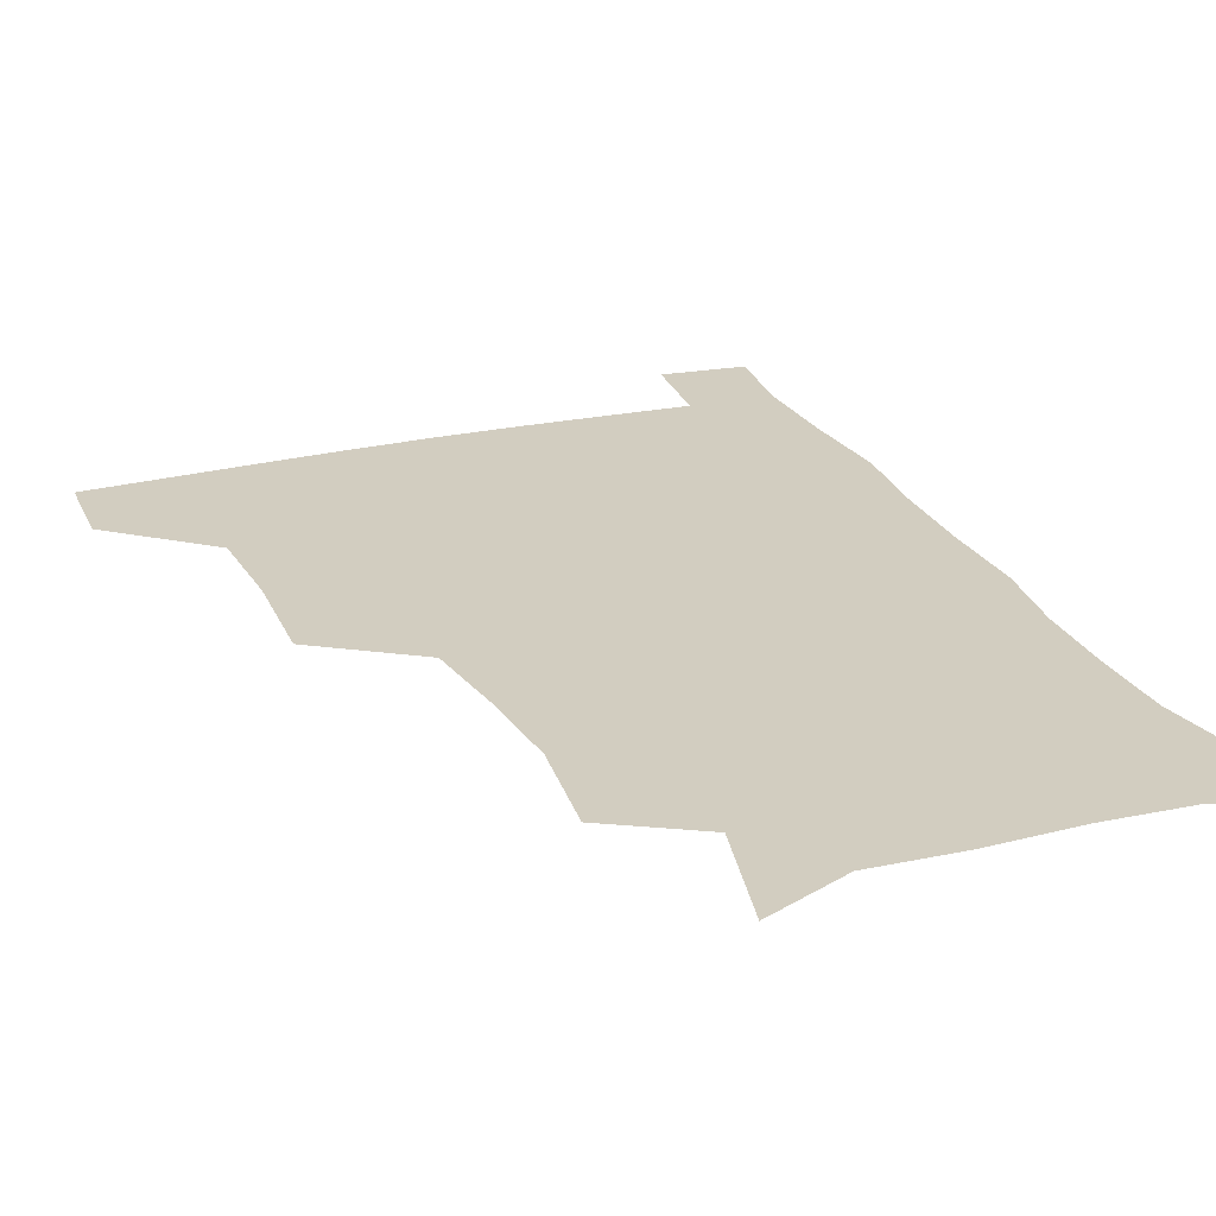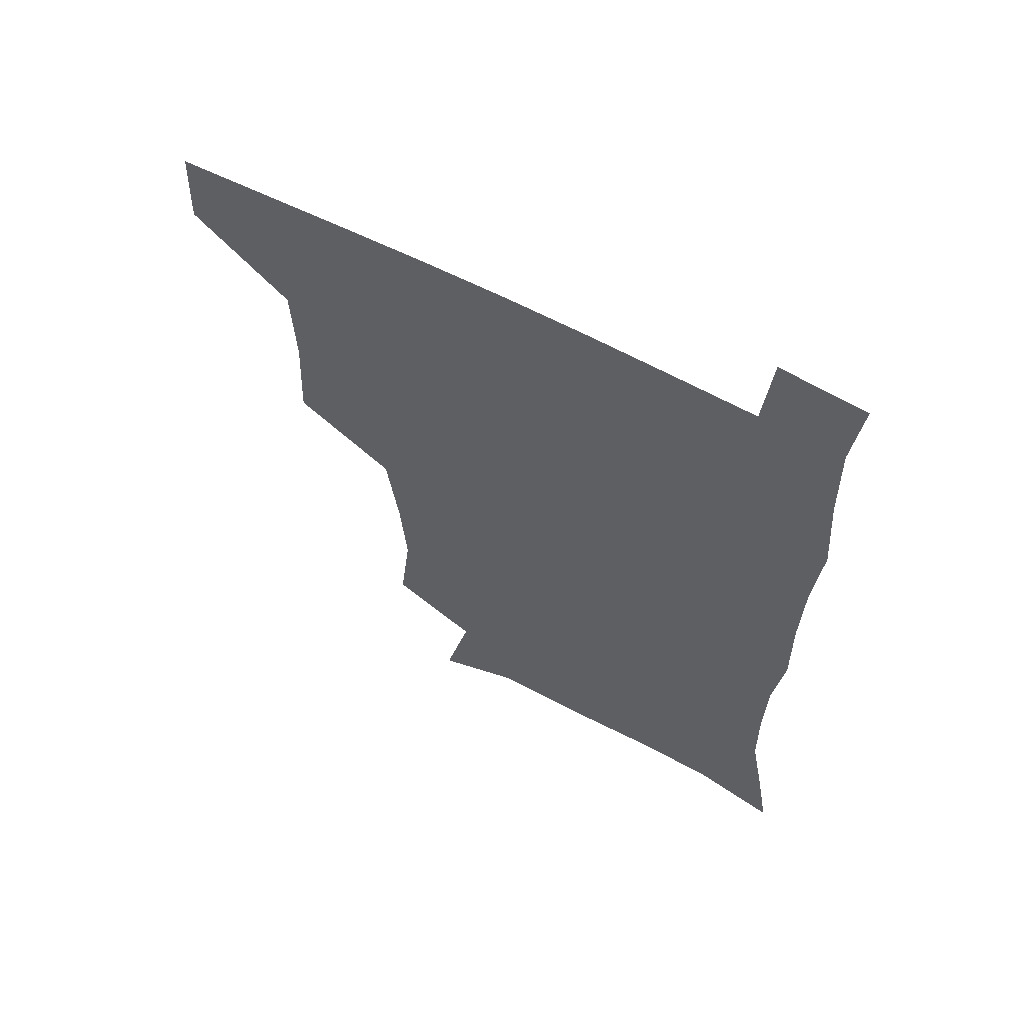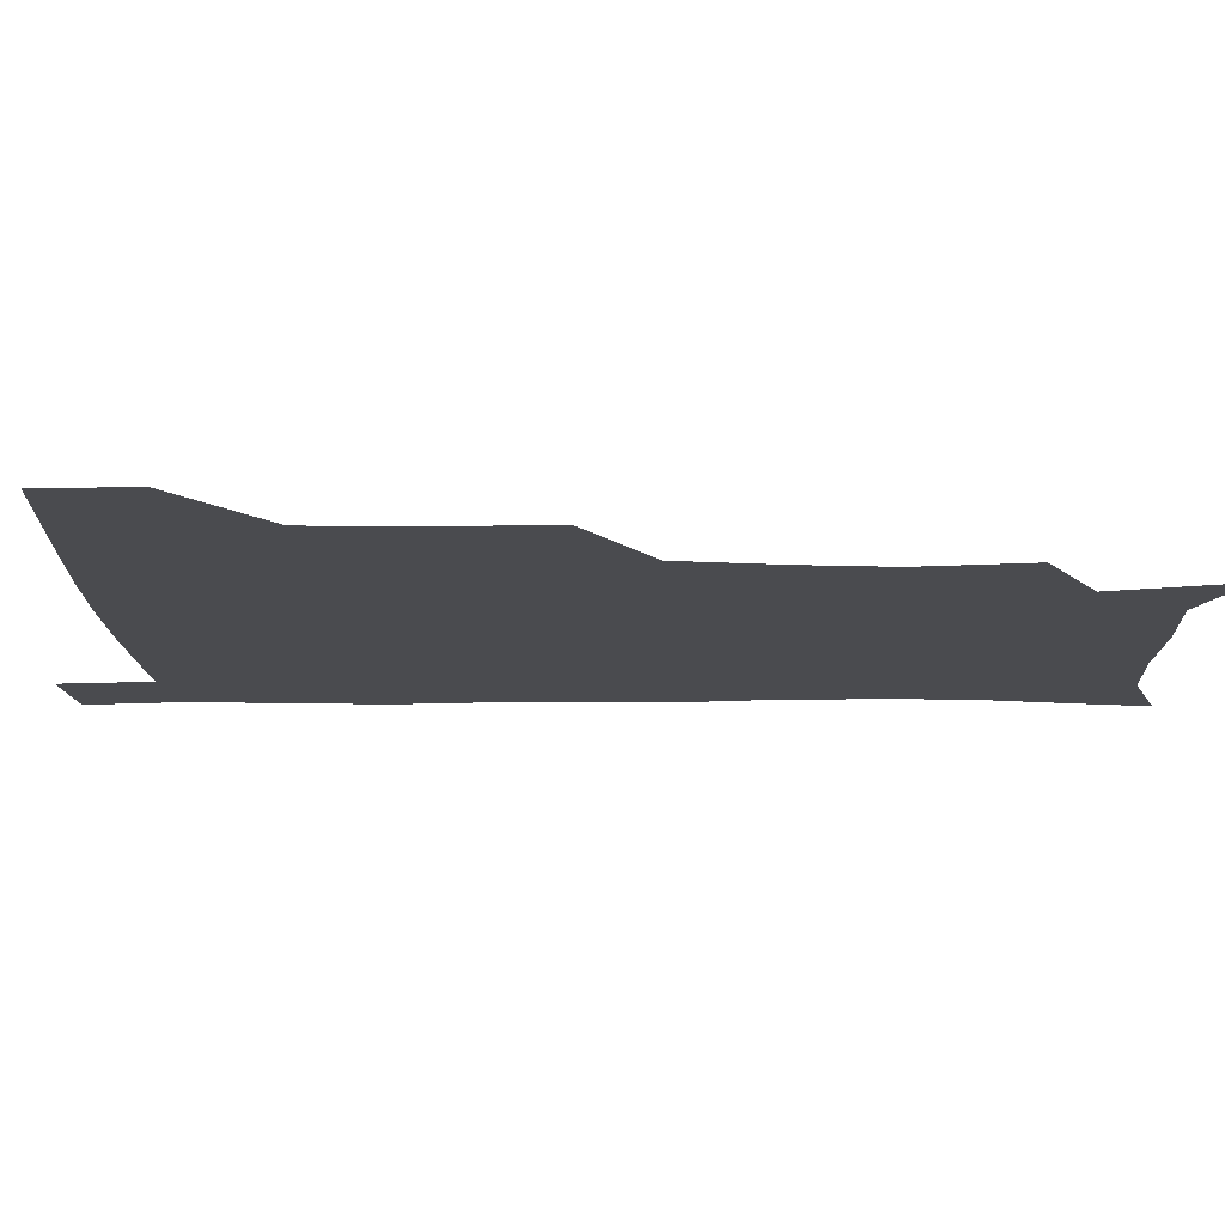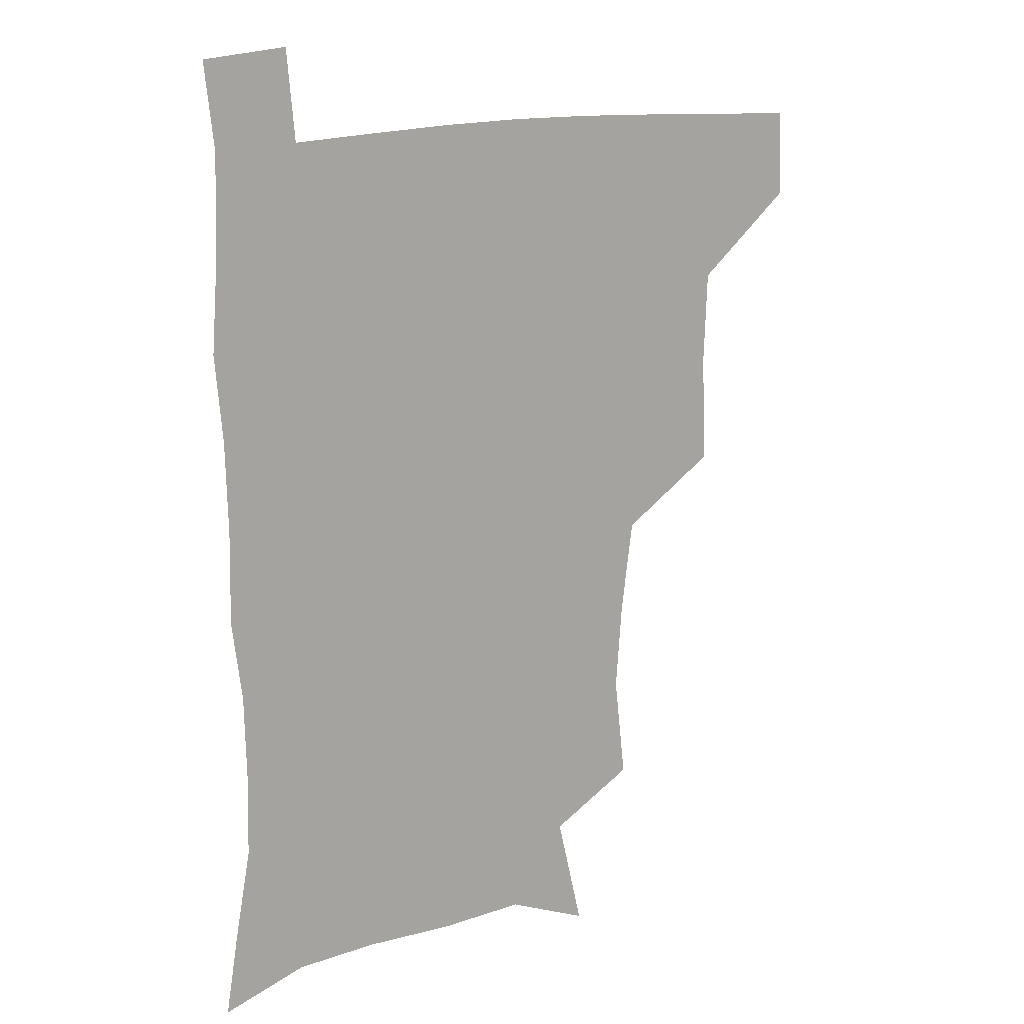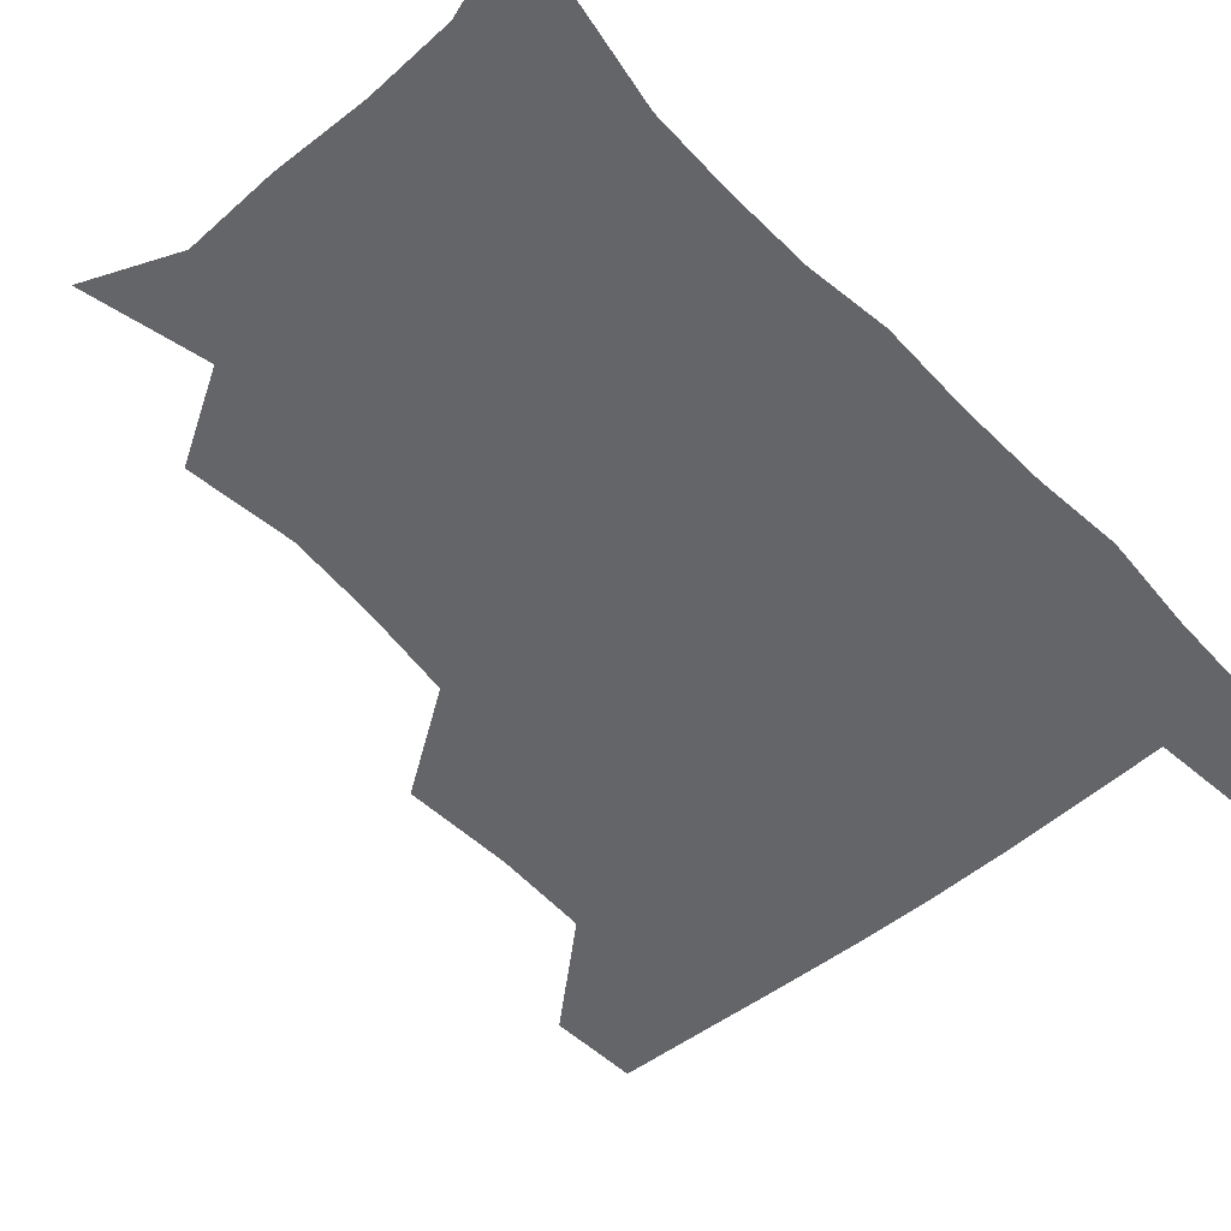
<metadata>
{"format":"obj","ext":"obj","renderer":"f3d","projection":"perspective","resolution":1024,"background":"white","views":[{"elev":24.4,"azim":-21.7,"up":"+Z"},{"elev":62.7,"azim":27.8,"up":"+Y"},{"elev":-14.3,"azim":-89.7,"up":"+Z"},{"elev":15.5,"azim":148.1,"up":"+Y"},{"elev":-51.5,"azim":41.8,"up":"+Z"}]}
</metadata>
<code>
v 480.5 478.6 0
v 481.7 509.4 0
v 513.8 378 0
v 515.5 416 0
v 514.3 449.5 0
v 513.8 480.4 0
v 512 510.6 0
v 550.4 254.1 0
v 554.5 290.9 0
v 552.3 321.6 0
v 548 355 0
v 546.6 391.3 0
v 544.7 421.4 0
v 544.8 452.7 0
v 543.5 481.7 0
v 541.6 511.8 0
v 571 195.6 0
v 580.5 236.6 0
v 579.3 269.2 0
v 580.8 305.6 0
v 578.1 334.1 0
v 575.6 364.4 0
v 575.3 397.3 0
v 574.9 426.7 0
v 574.4 454.6 0
v 573.7 482.1 0
v 571 512.7 0
v 601 208.3 0
v 605.7 243.8 0
v 605.2 274.1 0
v 605.1 310.4 0
v 603.8 338.9 0
v 602.9 370.2 0
v 602.5 399.4 0
v 602.4 428 0
v 602.3 455.3 0
v 602.2 482.6 0
v 600.2 513 0
v 632.6 207 0
v 632 246.5 0
v 631.2 279.1 0
v 630.1 311.2 0
v 629.4 342.7 0
v 629.2 371 0
v 629 400.5 0
v 629.2 430.2 0
v 629.9 455.8 0
v 630.4 482.8 0
v 629.4 512.4 0
v 664.9 207.9 0
v 659.4 244.1 0
v 656.7 277.7 0
v 655 311.3 0
v 655 340.5 0
v 655.6 368.7 0
v 656.1 397.5 0
v 655.8 428 0
v 656.8 455.6 0
v 657.9 483.1 0
v 659.6 511 0
v 694.7 206.6 0
v 685.8 242.4 0
v 682.5 273.8 0
v 682.1 303.5 0
v 681.4 334.5 0
v 682.1 364.1 0
v 682.6 394 0
v 683.1 424 0
v 684.7 452.6 0
v 685.2 481.9 0
v 688.1 509.5 0
v 691 541.1 0
v 724.9 196.6 0
v 720.2 225.3 0
v 714.4 257.3 0
v 713.8 286.4 0
v 714.5 316.3 0
v 718.1 344.8 0
v 717.5 377.5 0
v 718.3 409.7 0
v 721 440.5 0
v 718.5 474.8 0
v 717.7 508.3 0
v 720.9 538.1 0
f 5 6 1
f 1 6 2
f 6 7 2
f 11 12 3
f 3 12 4
f 12 13 4
f 4 13 5
f 13 14 5
f 5 14 6
f 14 15 6
f 6 15 7
f 15 16 7
f 18 19 8
f 8 19 9
f 19 20 9
f 9 20 10
f 20 21 10
f 10 21 11
f 21 22 11
f 11 22 12
f 22 23 12
f 12 23 13
f 23 24 13
f 13 24 14
f 24 25 14
f 14 25 15
f 25 26 15
f 15 26 16
f 26 27 16
f 17 28 18
f 28 29 18
f 18 29 19
f 29 30 19
f 19 30 20
f 30 31 20
f 20 31 21
f 31 32 21
f 21 32 22
f 32 33 22
f 22 33 23
f 33 34 23
f 23 34 24
f 34 35 24
f 24 35 25
f 35 36 25
f 25 36 26
f 36 37 26
f 26 37 27
f 37 38 27
f 28 39 29
f 39 40 29
f 29 40 30
f 40 41 30
f 30 41 31
f 41 42 31
f 31 42 32
f 42 43 32
f 32 43 33
f 43 44 33
f 33 44 34
f 44 45 34
f 34 45 35
f 45 46 35
f 35 46 36
f 46 47 36
f 36 47 37
f 47 48 37
f 37 48 38
f 48 49 38
f 39 50 40
f 50 51 40
f 40 51 41
f 51 52 41
f 41 52 42
f 52 53 42
f 42 53 43
f 53 54 43
f 43 54 44
f 54 55 44
f 44 55 45
f 55 56 45
f 45 56 46
f 56 57 46
f 46 57 47
f 57 58 47
f 47 58 48
f 58 59 48
f 48 59 49
f 59 60 49
f 50 61 51
f 61 62 51
f 51 62 52
f 62 63 52
f 52 63 53
f 63 64 53
f 53 64 54
f 64 65 54
f 54 65 55
f 65 66 55
f 55 66 56
f 66 67 56
f 56 67 57
f 67 68 57
f 57 68 58
f 68 69 58
f 58 69 59
f 69 70 59
f 59 70 60
f 70 71 60
f 61 73 62
f 73 74 62
f 62 74 63
f 74 75 63
f 63 75 64
f 75 76 64
f 64 76 65
f 76 77 65
f 65 77 66
f 77 78 66
f 66 78 67
f 78 79 67
f 67 79 68
f 79 80 68
f 68 80 69
f 80 81 69
f 69 81 70
f 81 82 70
f 70 82 71
f 82 83 71
f 71 83 72
f 83 84 72

</code>
